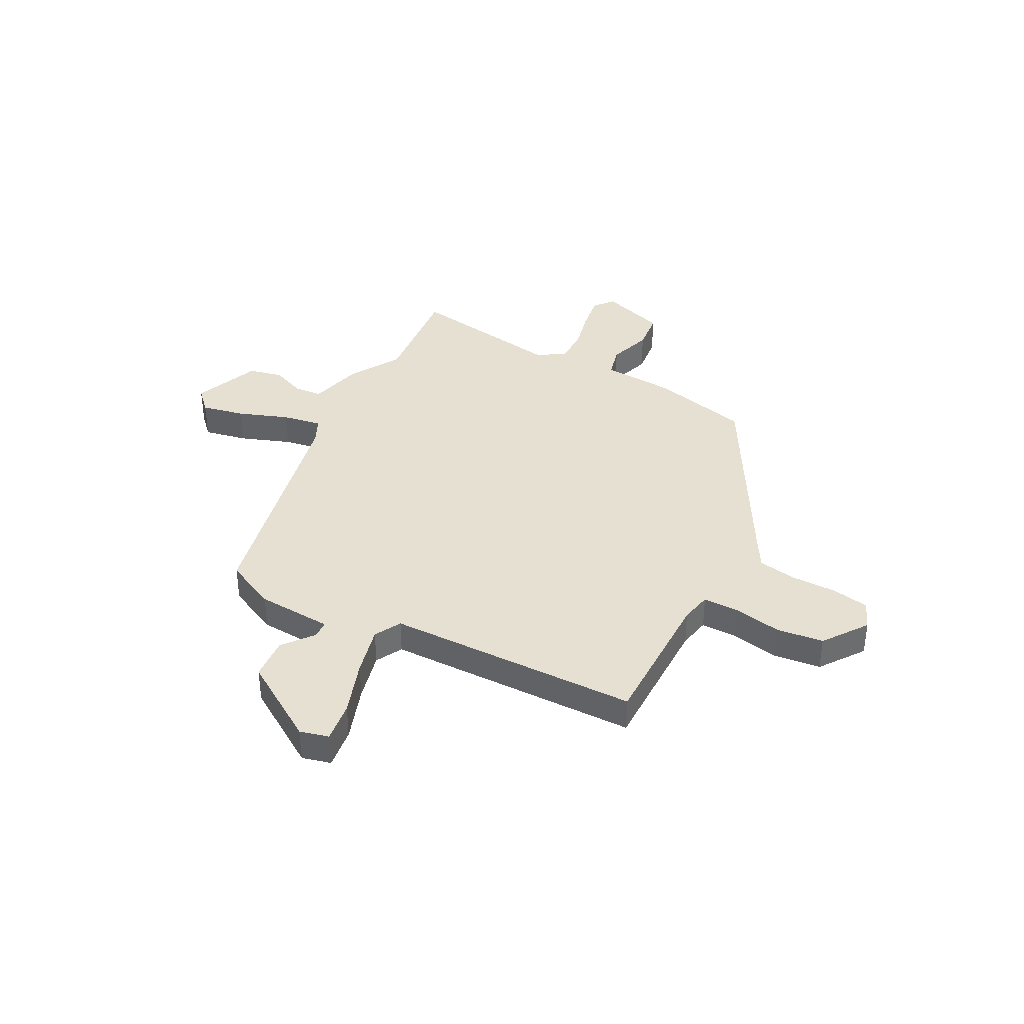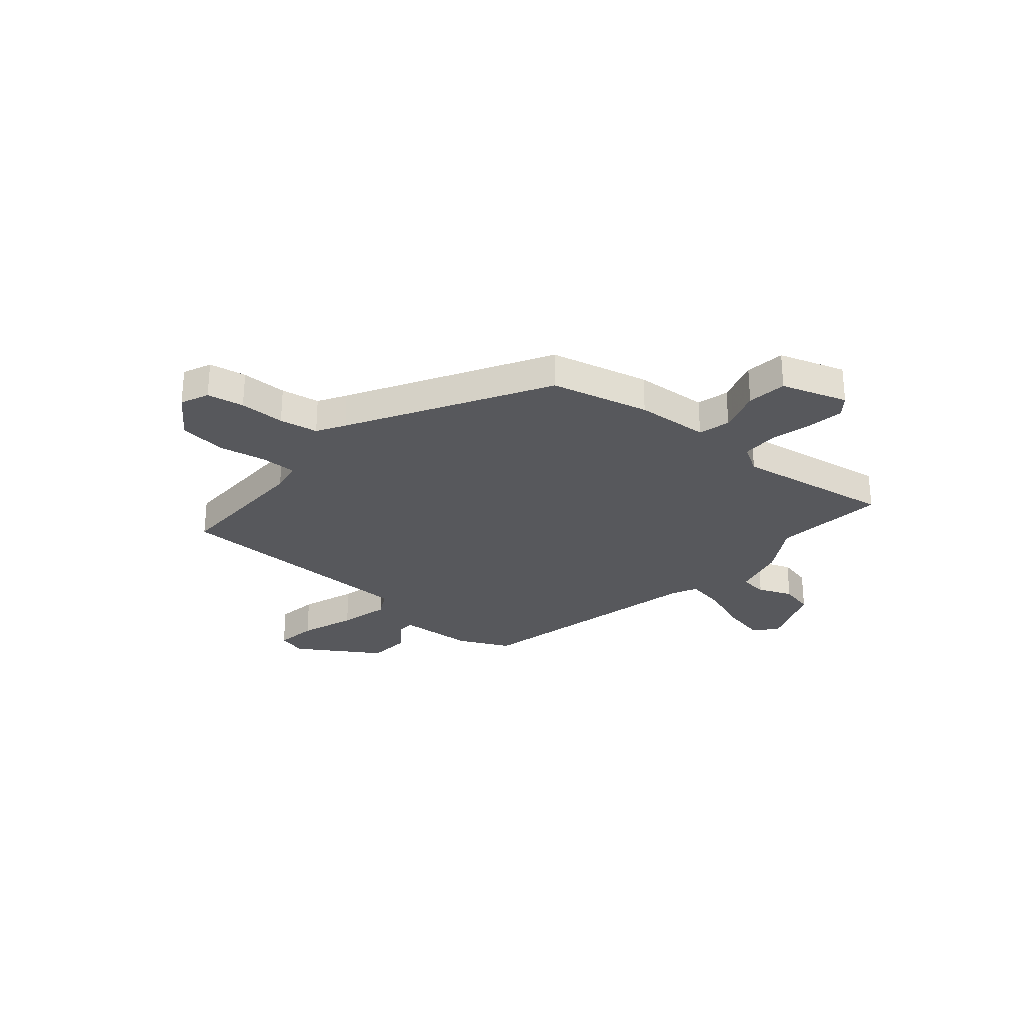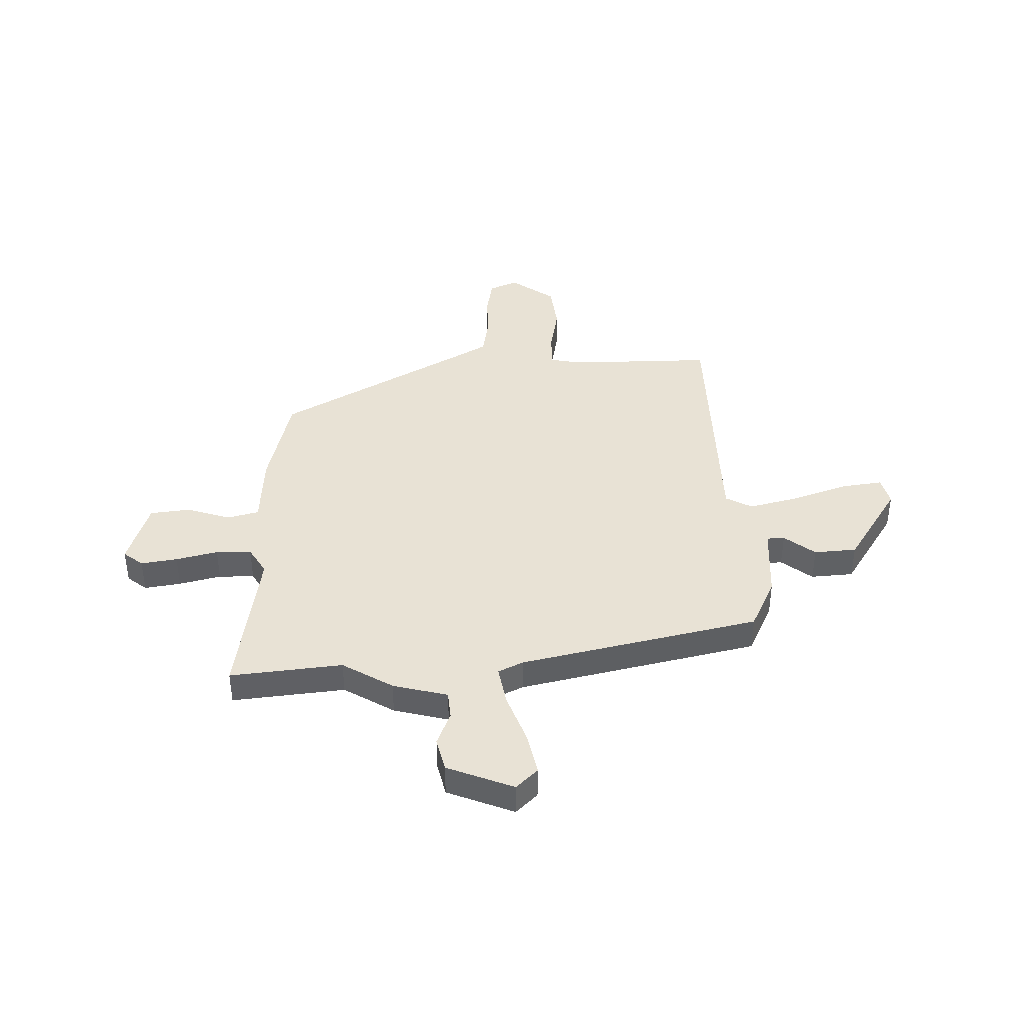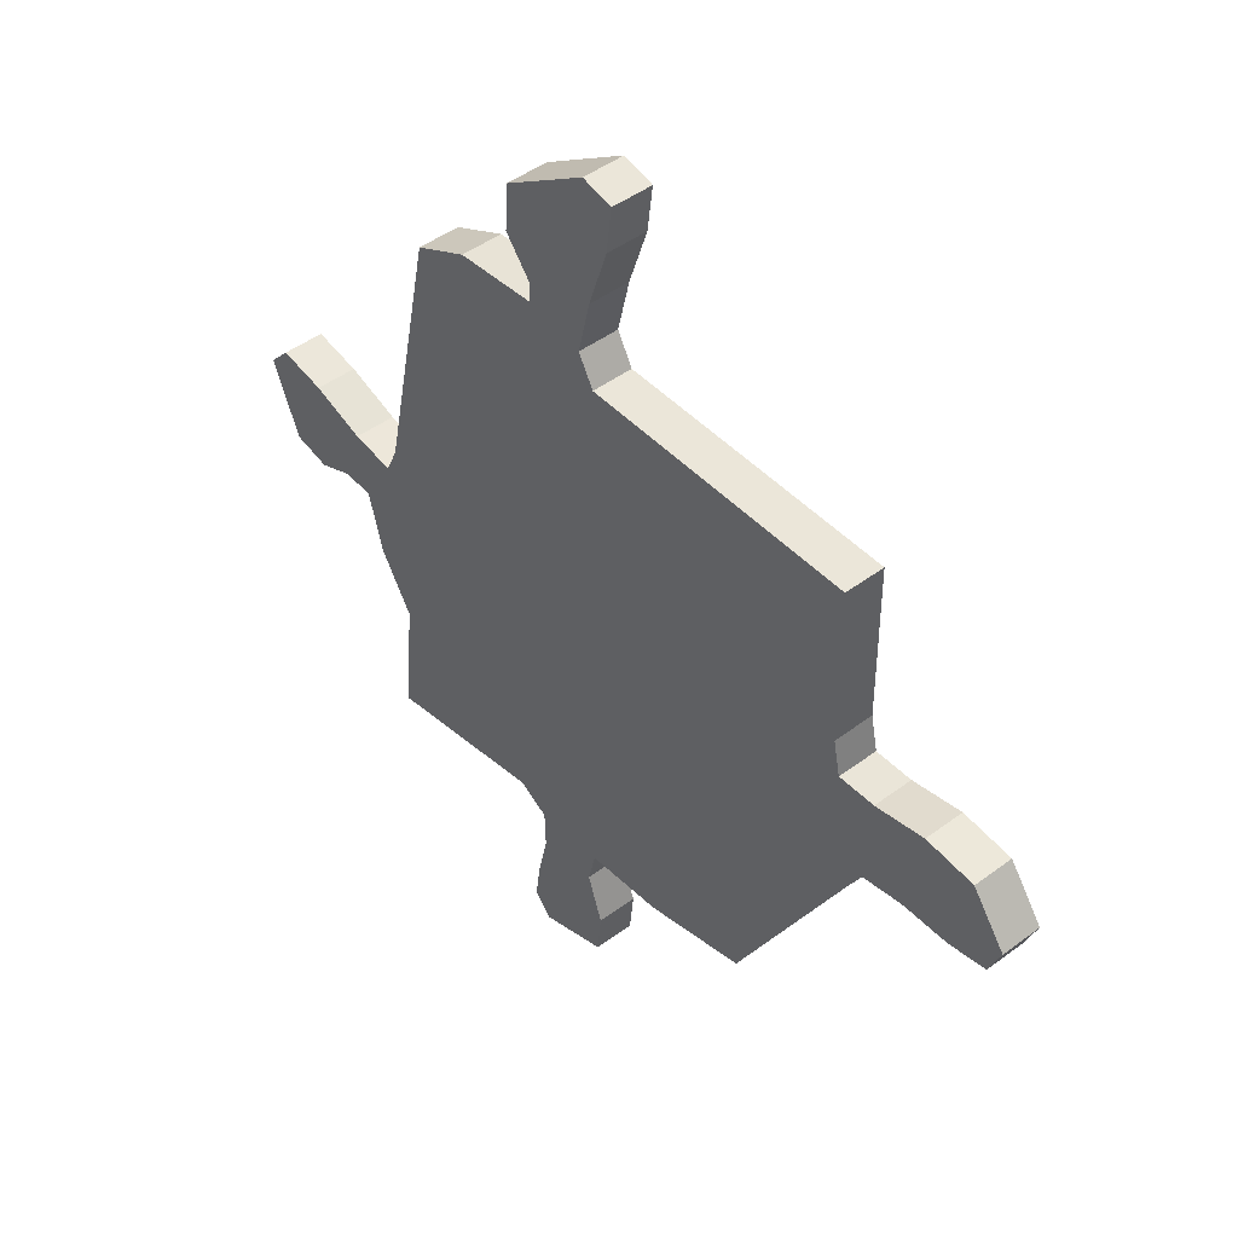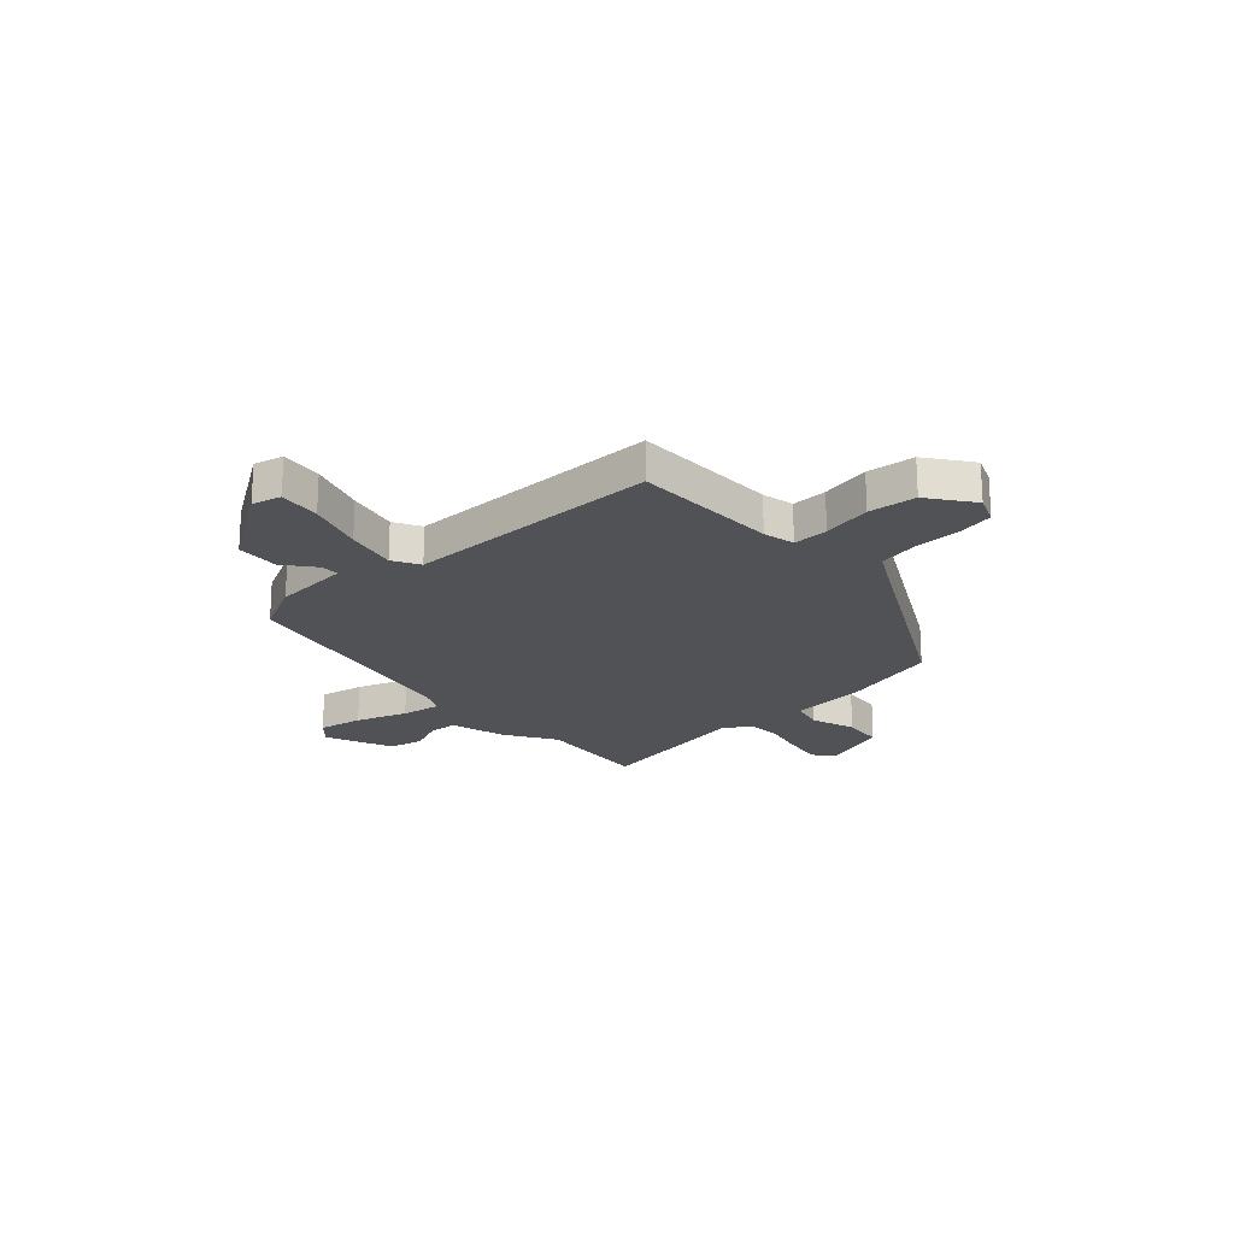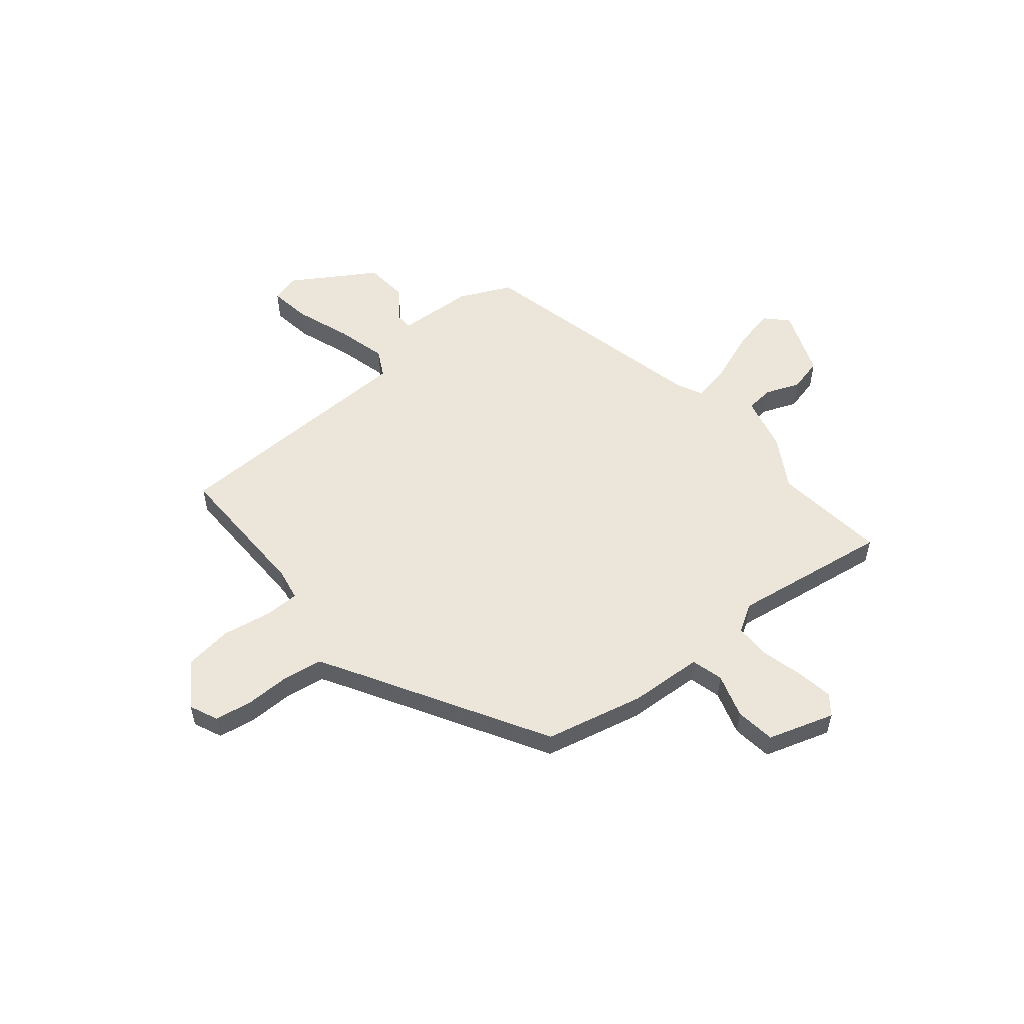
<metadata>
{"format":"obj","ext":"obj","renderer":"f3d","projection":"perspective","resolution":1024,"background":"white","views":[{"elev":38.3,"azim":27.2,"up":"+Y"},{"elev":-28.4,"azim":138.7,"up":"+Y"},{"elev":40.9,"azim":-92.3,"up":"+Y"},{"elev":46.4,"azim":49.6,"up":"+Z"},{"elev":-21.3,"azim":42.7,"up":"+Y"},{"elev":54.5,"azim":139.2,"up":"+Y"}]}
</metadata>
<code>
v 0.488 0.07 0.46
v 0.49 0.07 0.176
v 0.503 0.07 0.114
v 0.572 0.07 0.115
v 0.668 0.07 0.134
v 0.761 0.07 0.124
v 0.824 0.07 0.038
v 0.801 0.07 -0.018
v 0.728 0.07 -0.032
v 0.638 0.07 -0.033
v 0.562 0.07 -0.047
v 0.531 0.07 -0.102
v 0.32 0.07 -0.488
v 0.127 0.07 -0.537
v -0.017 0.07 -0.548
v -0.032 0.07 -0.611
v -0.003 0.07 -0.697
v -0.011 0.07 -0.776
v -0.14 0.07 -0.82
v -0.171 0.07 -0.782
v -0.161 0.07 -0.71
v -0.142 0.07 -0.627
v -0.144 0.07 -0.557
v -0.199 0.07 -0.525
v -0.507 0.07 -0.578
v -0.487 0.07 -0.356
v -0.548 0.07 -0.257
v -0.577 0.07 -0.149
v -0.632 0.07 -0.145
v -0.699 0.07 -0.173
v -0.766 0.07 -0.158
v -0.82 0.07 -0.027
v -0.78 0.07 0.016
v -0.694 0.07 -0.001
v -0.595 0.07 -0.036
v -0.517 0.07 -0.049
v -0.494 0.07 0.001
v -0.396 0.07 0.473
v -0.295 0.07 0.523
v -0.146 0.07 0.534
v -0.145 0.07 0.569
v -0.193 0.07 0.629
v -0.188 0.07 0.713
v -0.029 0.07 0.818
v 0.028 0.07 0.804
v 0.018 0.07 0.722
v -0.018 0.07 0.613
v -0.041 0.07 0.514
v -0.012 0.07 0.462
v 0.488 0 0.46
v 0.49 0 0.176
v 0.503 0 0.114
v 0.572 0 0.115
v 0.668 0 0.134
v 0.761 0 0.124
v 0.824 0 0.038
v 0.801 0 -0.018
v 0.728 0 -0.032
v 0.638 0 -0.033
v 0.562 0 -0.047
v 0.531 0 -0.102
v 0.32 0 -0.488
v 0.127 0 -0.537
v -0.017 0 -0.548
v -0.032 0 -0.611
v -0.003 0 -0.697
v -0.011 0 -0.776
v -0.14 0 -0.82
v -0.171 0 -0.782
v -0.161 0 -0.71
v -0.142 0 -0.627
v -0.144 0 -0.557
v -0.199 0 -0.525
v -0.507 0 -0.578
v -0.487 0 -0.356
v -0.548 0 -0.257
v -0.577 0 -0.149
v -0.632 0 -0.145
v -0.699 0 -0.173
v -0.766 0 -0.158
v -0.82 0 -0.027
v -0.78 0 0.016
v -0.694 0 -0.001
v -0.595 0 -0.036
v -0.517 0 -0.049
v -0.494 0 0.001
v -0.396 0 0.473
v -0.295 0 0.523
v -0.146 0 0.534
v -0.145 0 0.569
v -0.193 0 0.629
v -0.188 0 0.713
v -0.029 0 0.818
v 0.028 0 0.804
v 0.018 0 0.722
v -0.018 0 0.613
v -0.041 0 0.514
v -0.012 0 0.462
f 44 45 46 47
f 44 47 48
f 41 42 43 44
f 40 41 44 48
f 37 38 39 40
f 36 37 40 48
f 32 33 34 35
f 32 35 36
f 29 30 31 32
f 28 29 32 36
f 26 27 28 36
f 24 25 26
f 23 24 26 36
f 19 20 21 22
f 17 18 19 22
f 16 17 22 23
f 15 16 23 36
f 12 13 14 15
f 11 12 15 36
f 7 8 9 10
f 4 5 6 7
f 3 4 7 10
f 49 1 2
f 49 2 3
f 36 48 49
f 11 36 49
f 3 10 11 49
f 96 95 94 93
f 97 96 93
f 93 92 91 90
f 97 93 90 89
f 89 88 87 86
f 97 89 86 85
f 84 83 82 81
f 85 84 81
f 81 80 79 78
f 85 81 78 77
f 85 77 76 75
f 75 74 73
f 85 75 73 72
f 71 70 69 68
f 71 68 67 66
f 72 71 66 65
f 85 72 65 64
f 64 63 62 61
f 85 64 61 60
f 59 58 57 56
f 56 55 54 53
f 59 56 53 52
f 51 50 98
f 52 51 98
f 98 97 85
f 98 85 60
f 98 60 59 52
f 1 50 51 2
f 2 51 52 3
f 3 52 53 4
f 4 53 54 5
f 5 54 55 6
f 6 55 56 7
f 7 56 57 8
f 8 57 58 9
f 9 58 59 10
f 10 59 60 11
f 11 60 61 12
f 12 61 62 13
f 13 62 63 14
f 14 63 64 15
f 15 64 65 16
f 16 65 66 17
f 17 66 67 18
f 18 67 68 19
f 19 68 69 20
f 20 69 70 21
f 21 70 71 22
f 22 71 72 23
f 23 72 73 24
f 24 73 74 25
f 25 74 75 26
f 26 75 76 27
f 27 76 77 28
f 28 77 78 29
f 29 78 79 30
f 30 79 80 31
f 31 80 81 32
f 32 81 82 33
f 33 82 83 34
f 34 83 84 35
f 35 84 85 36
f 36 85 86 37
f 37 86 87 38
f 38 87 88 39
f 39 88 89 40
f 40 89 90 41
f 41 90 91 42
f 42 91 92 43
f 43 92 93 44
f 44 93 94 45
f 45 94 95 46
f 46 95 96 47
f 47 96 97 48
f 48 97 98 49
f 49 98 50 1

</code>
